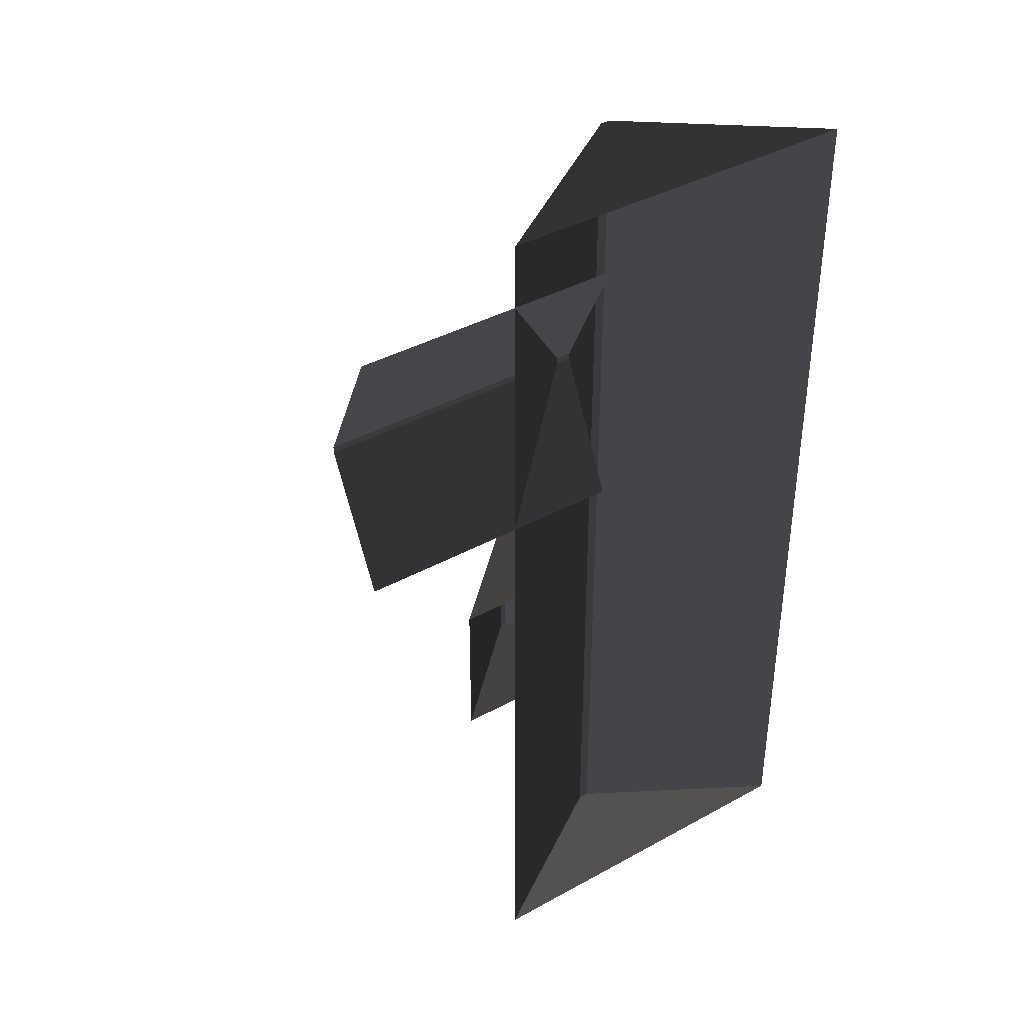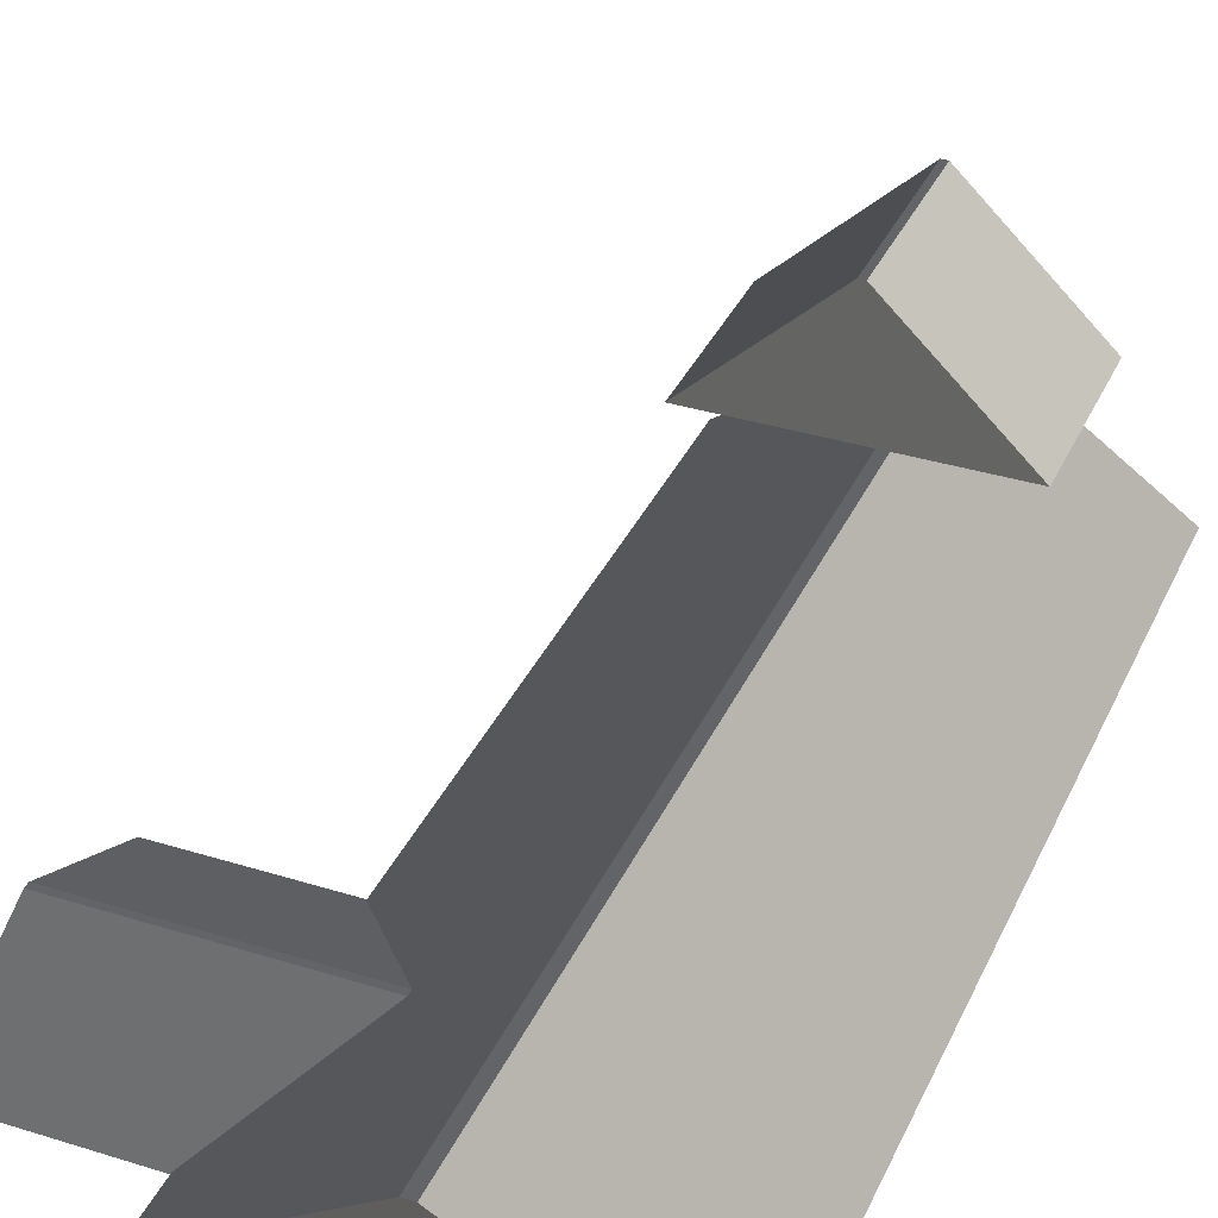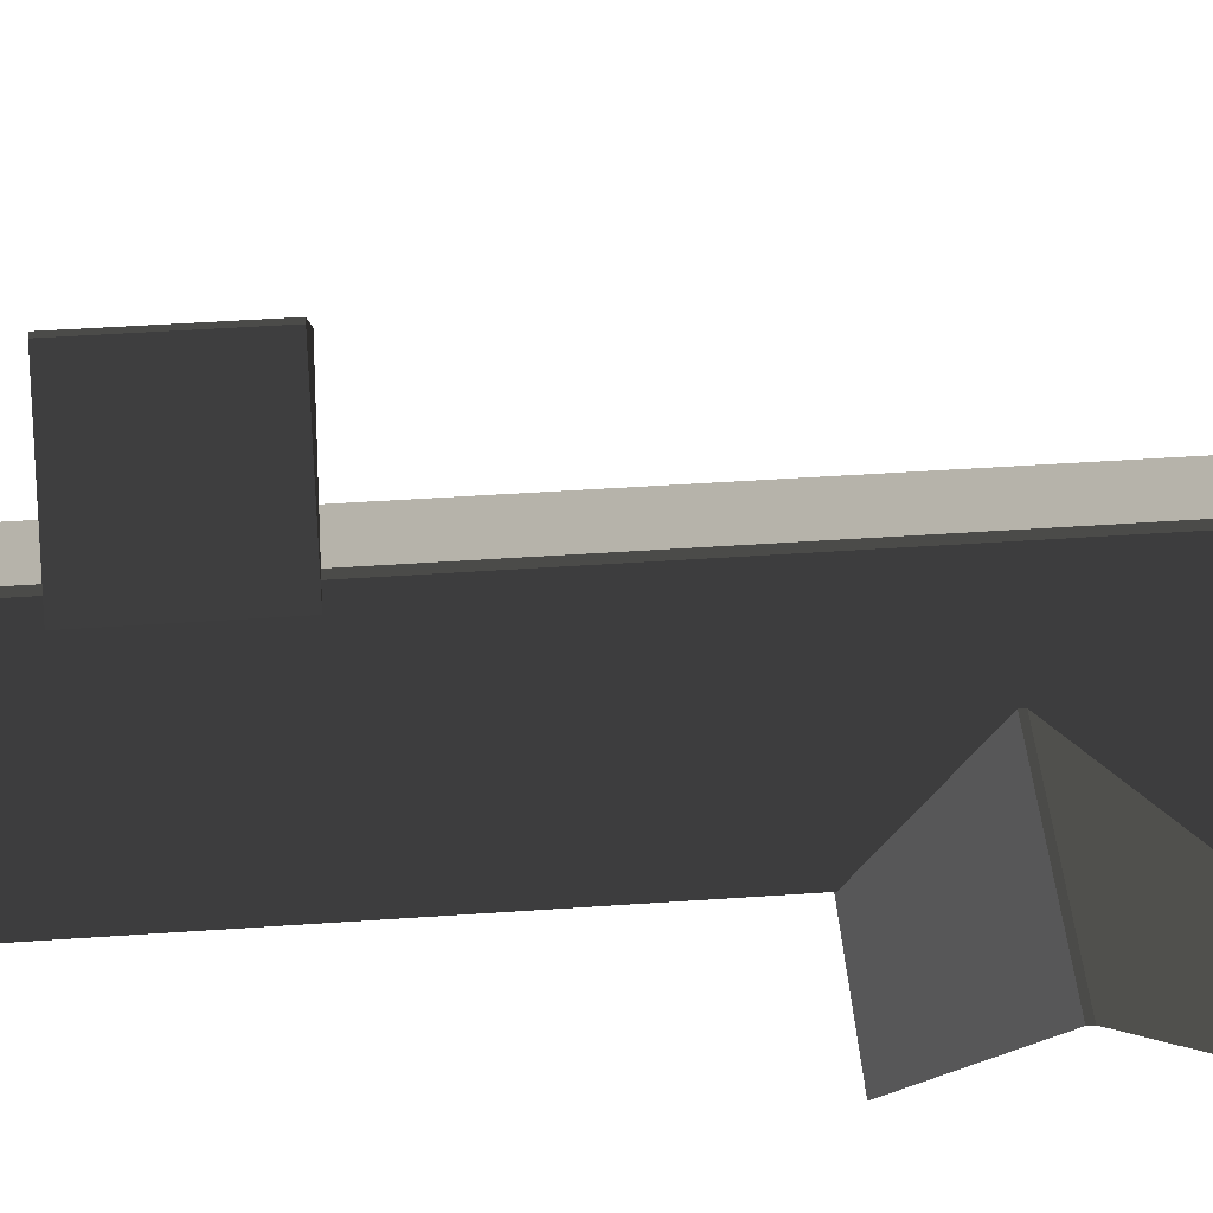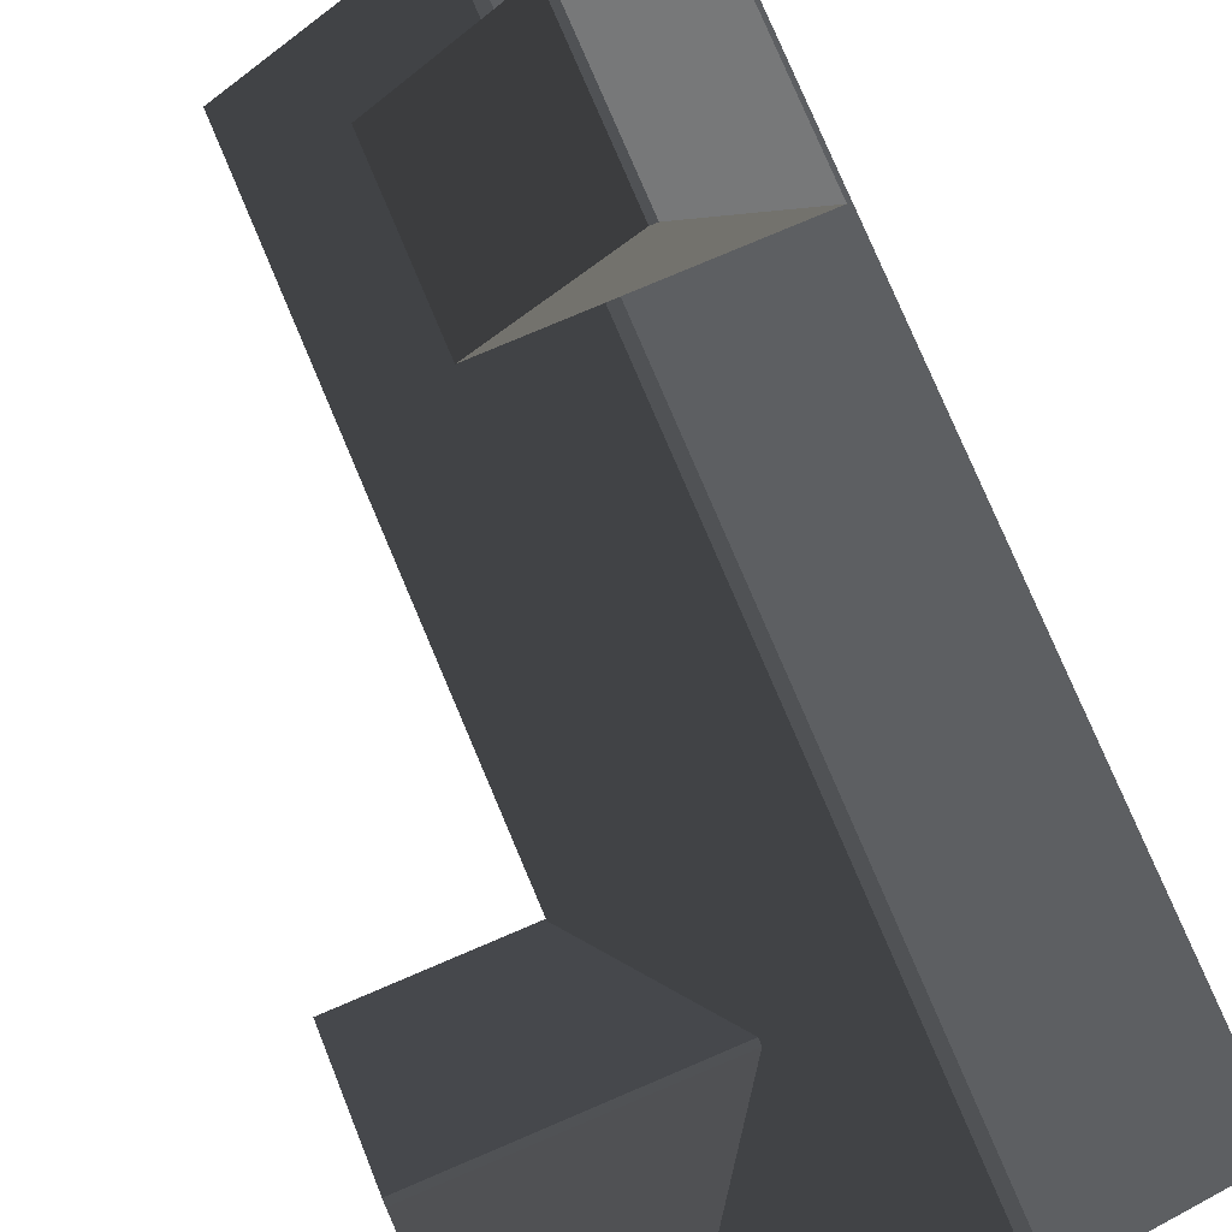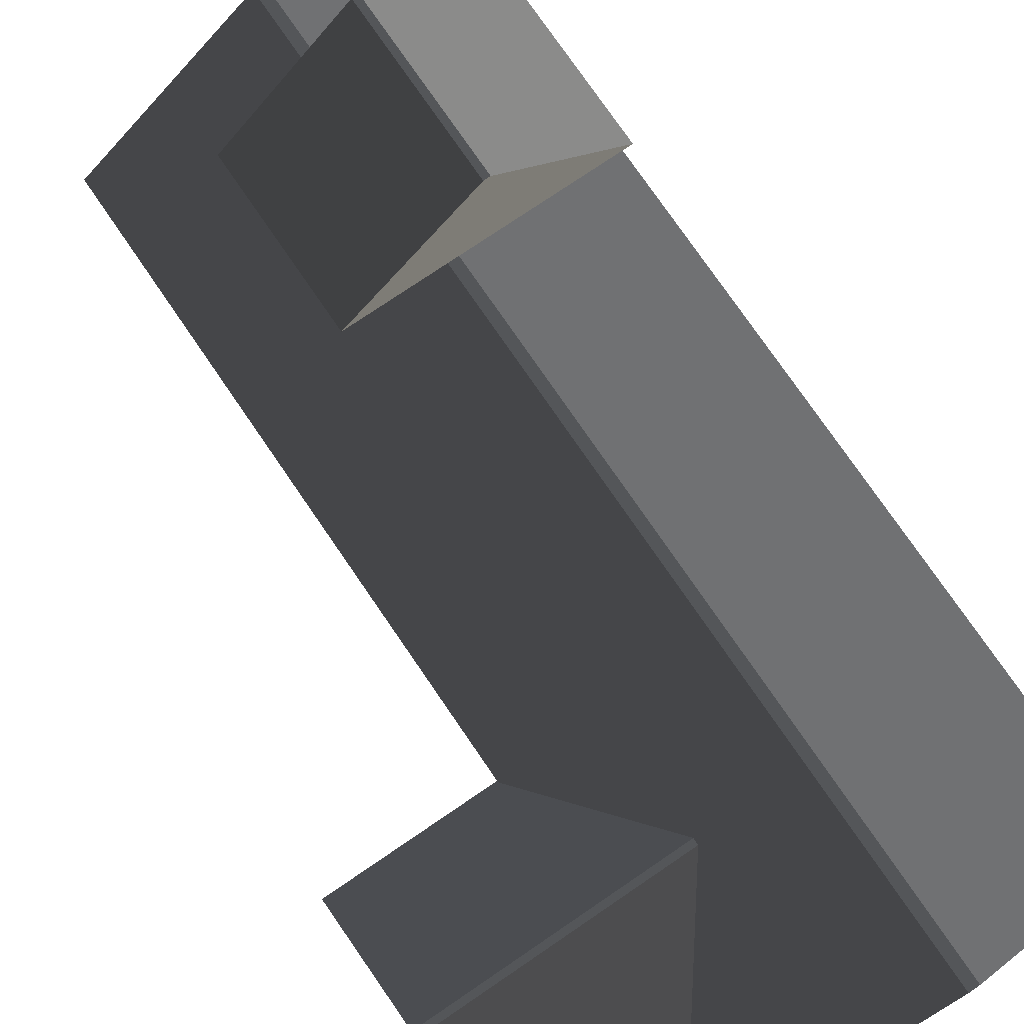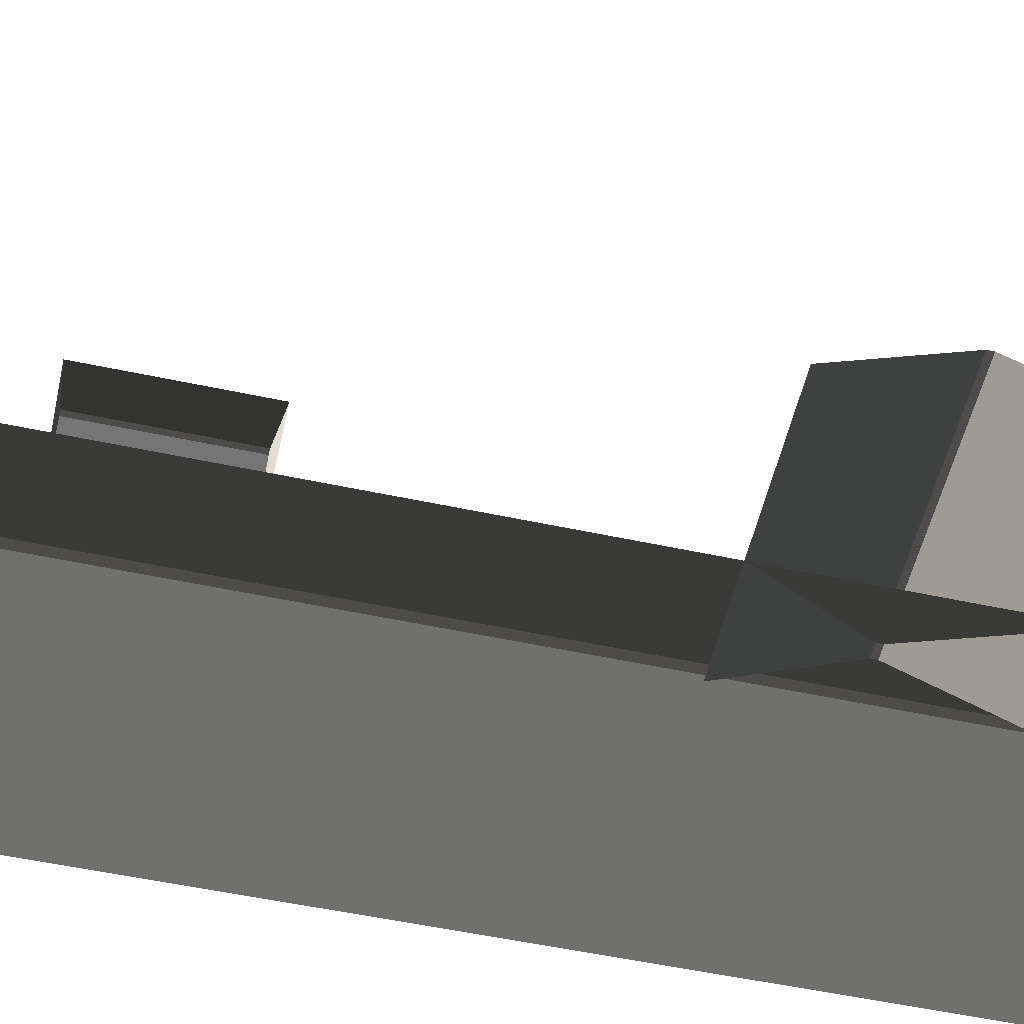
<metadata>
{"format":"obj","ext":"obj","renderer":"f3d","projection":"perspective","resolution":1024,"background":"white","views":[{"elev":39.3,"azim":145.5,"up":"+Y"},{"elev":35.8,"azim":-157.7,"up":"+Z"},{"elev":46.2,"azim":85.5,"up":"+Z"},{"elev":78.9,"azim":157.0,"up":"+Z"},{"elev":75.7,"azim":145.7,"up":"+Z"},{"elev":-54.6,"azim":77.2,"up":"+Z"}]}
</metadata>
<code>
v -0.8321 -7.51 0.8882
v -3.814 -7.688 2.865
v -3.814 7.674 2.865
v -0.8321 7.496 0.8882
v -3.814 -7.688 2.865
v -3.983 -7.688 2.865
v -3.983 7.674 2.865
v -3.814 7.674 2.865
v -6.965 7.496 0.8882
v -3.983 7.674 2.865
v -3.983 -7.688 2.865
v -6.965 -7.51 0.8882
v -6.965 -7.51 0.8882
v -3.983 -7.688 2.865
v -3.814 -7.688 2.865
v -0.8321 -7.51 0.8882
v -0.8321 7.496 0.8882
v -3.814 7.674 2.865
v -3.983 7.674 2.865
v -6.965 7.496 0.8882
v 1.809 6.454 0.8764
v 1.809 4.387 1.88
v -2.567 4.387 1.88
v -2.567 6.454 0.8764
v 1.809 4.387 1.88
v 1.809 4.284 1.88
v -2.567 4.284 1.88
v -2.567 4.387 1.88
v -2.567 2.217 0.8764
v -2.567 4.284 1.88
v 1.809 4.284 1.88
v 1.809 2.217 0.8764
v -6.289 -2.847 4.178
v -4.223 -2.847 6.156
v -4.223 -5.56 6.156
v -6.289 -5.56 4.178
v -4.223 -2.847 6.156
v -4.12 -2.847 6.156
v -4.12 -5.56 6.156
v -4.223 -5.56 6.156
v -2.053 -5.56 4.178
v -4.12 -5.56 6.156
v -4.12 -2.847 6.156
v -2.053 -2.847 4.178
v -4.223 -2.847 6.156
v -6.289 -2.847 4.178
v -2.053 -2.847 4.178
v -4.12 -2.847 6.156
v -6.289 -5.56 4.178
v -4.223 -5.56 6.156
v -4.12 -5.56 6.156
v -2.053 -5.56 4.178
g Building_small_t1.090_37076_316
f 1 3 2
f 1 4 3
f 5 7 6
f 5 8 7
f 9 11 10
f 9 12 11
f 13 15 14
f 13 16 15
f 17 19 18
f 17 20 19
f 21 23 22
f 21 24 23
f 25 27 26
f 25 28 27
f 29 31 30
f 29 32 31
f 33 35 34
f 33 36 35
f 37 39 38
f 37 40 39
f 41 43 42
f 41 44 43
f 45 47 46
f 45 48 47
f 49 51 50
f 49 52 51

</code>
